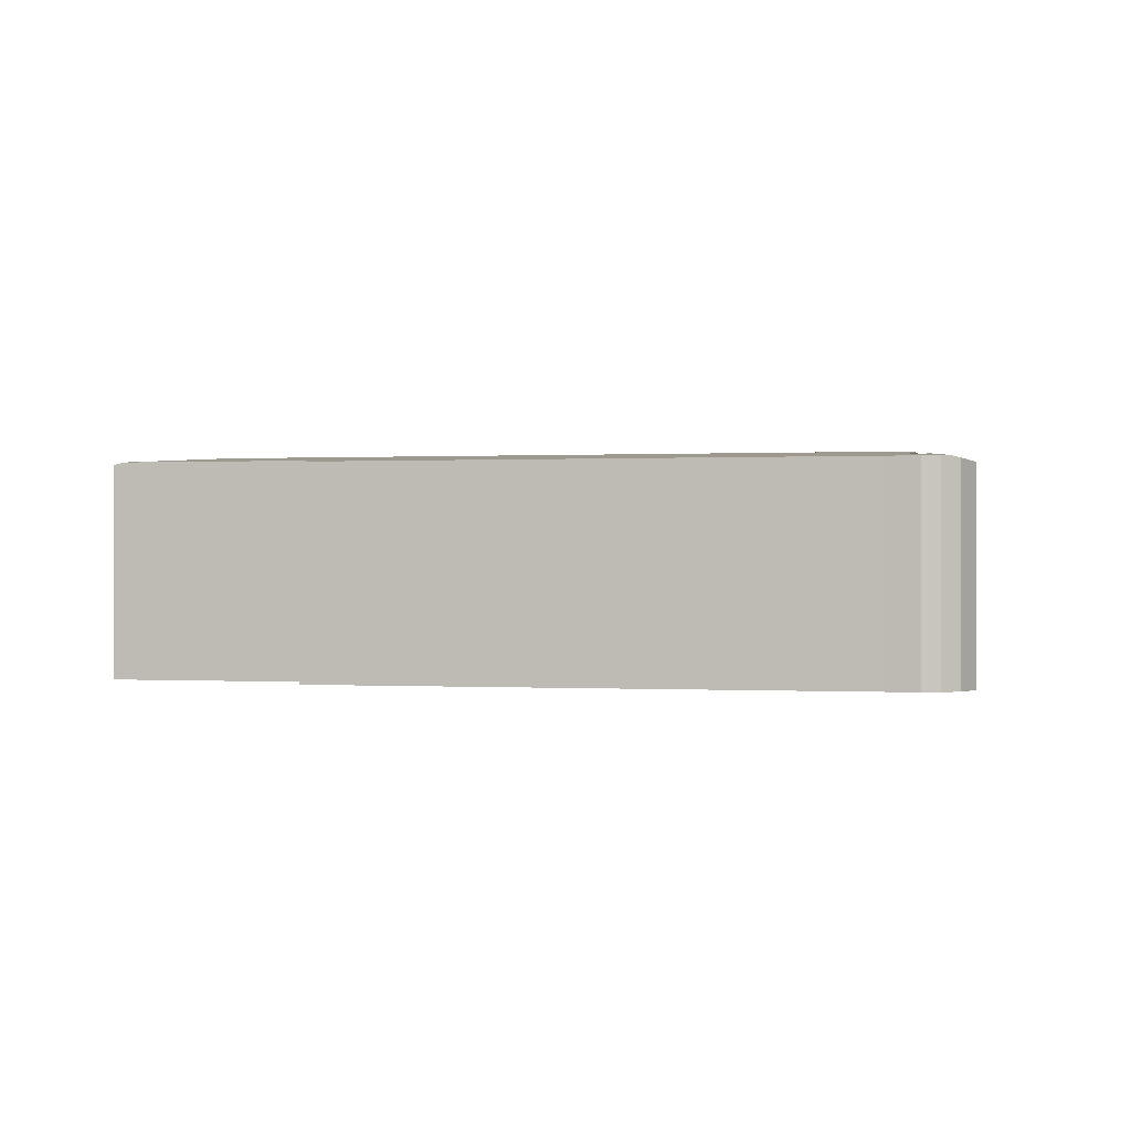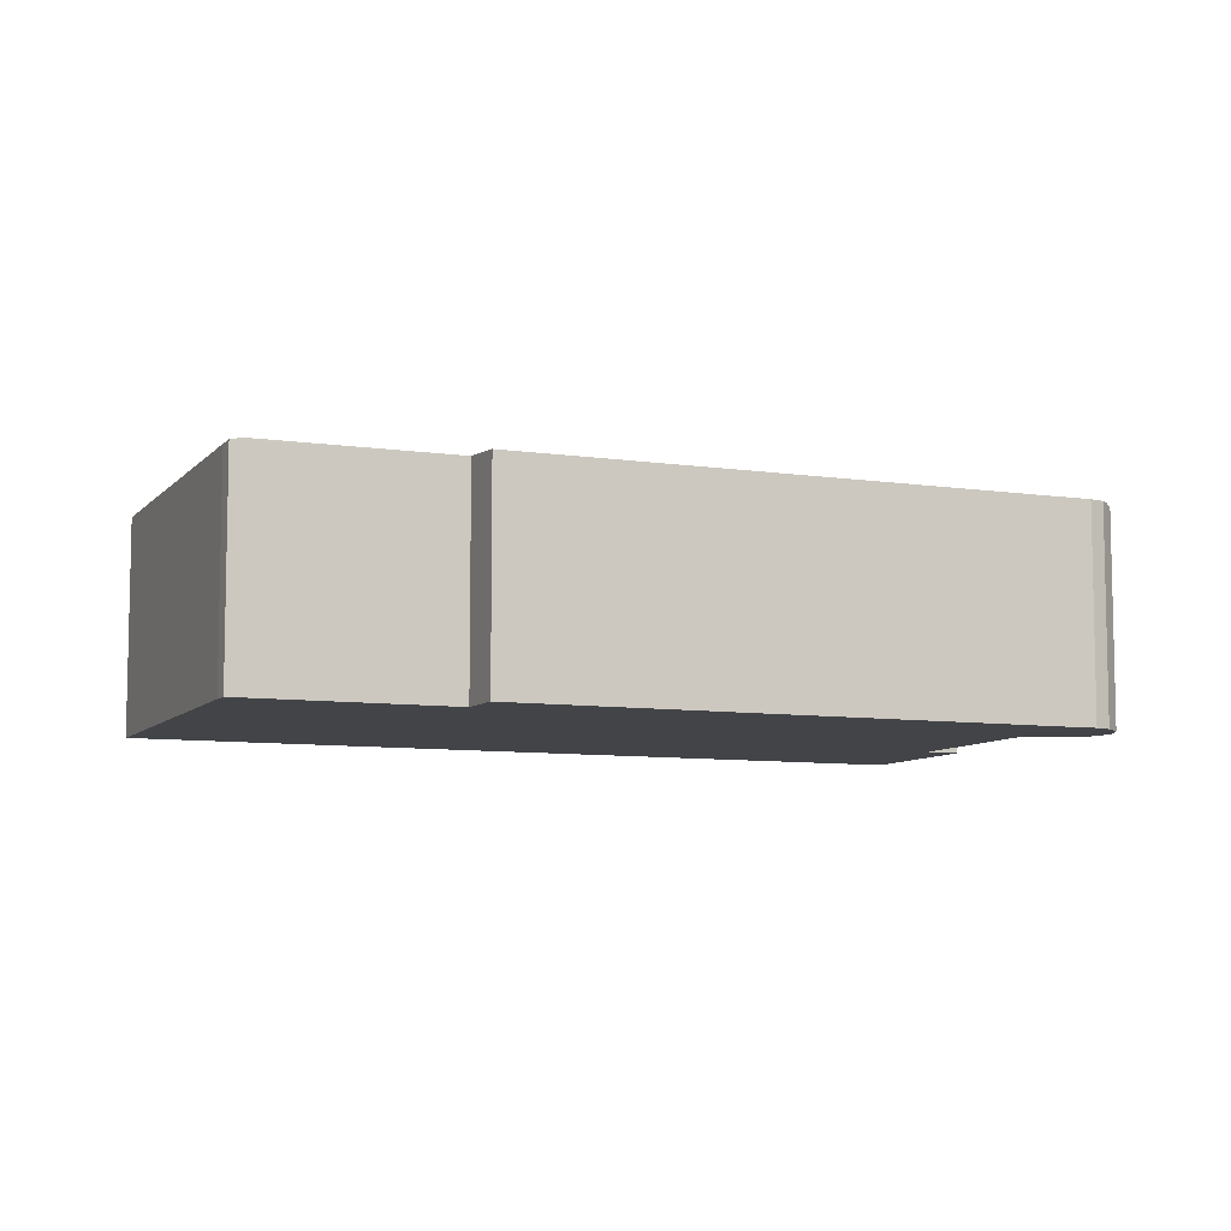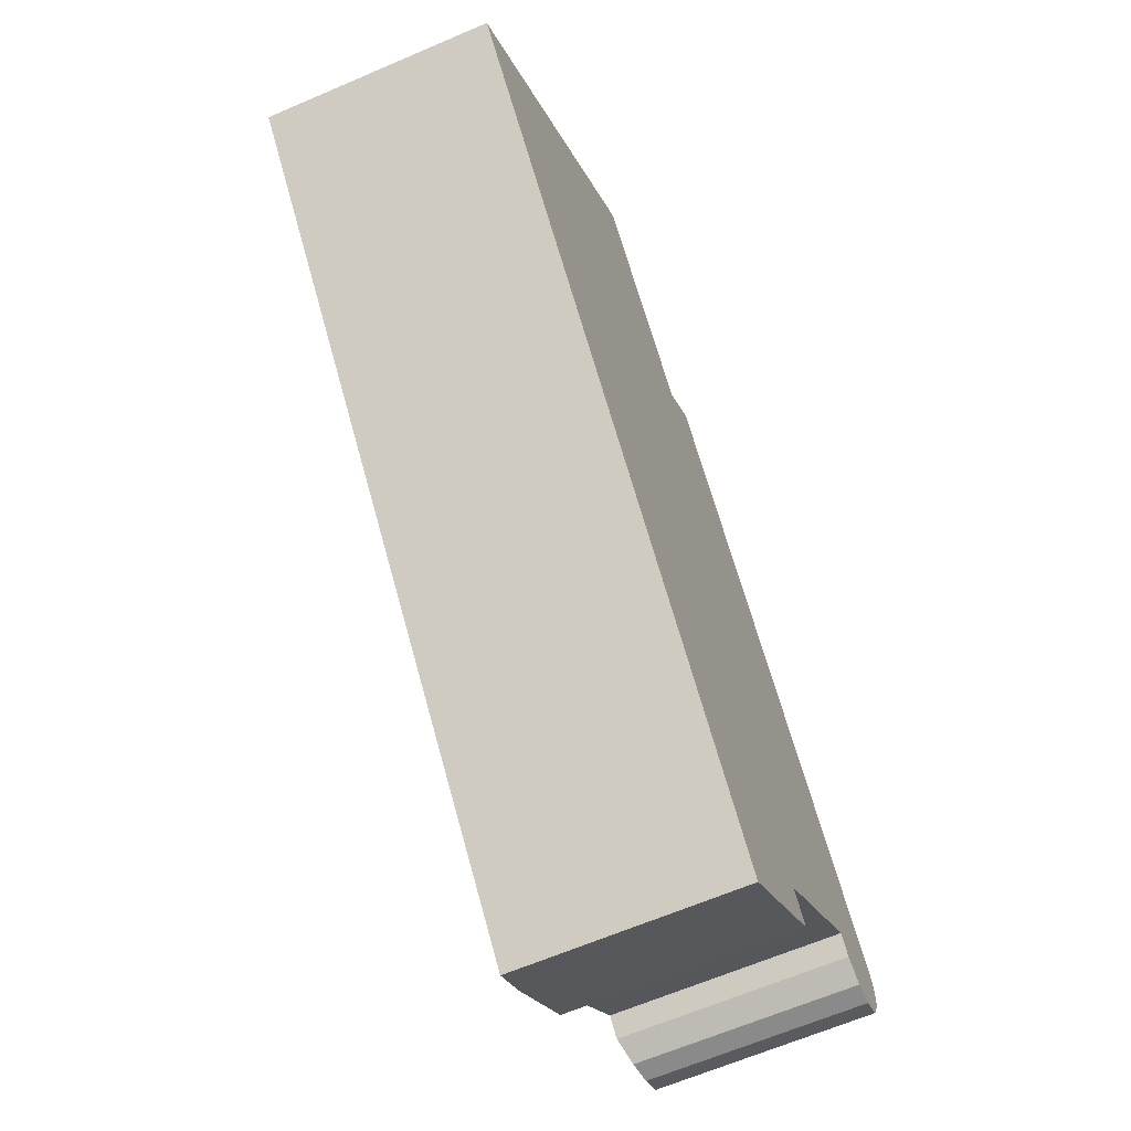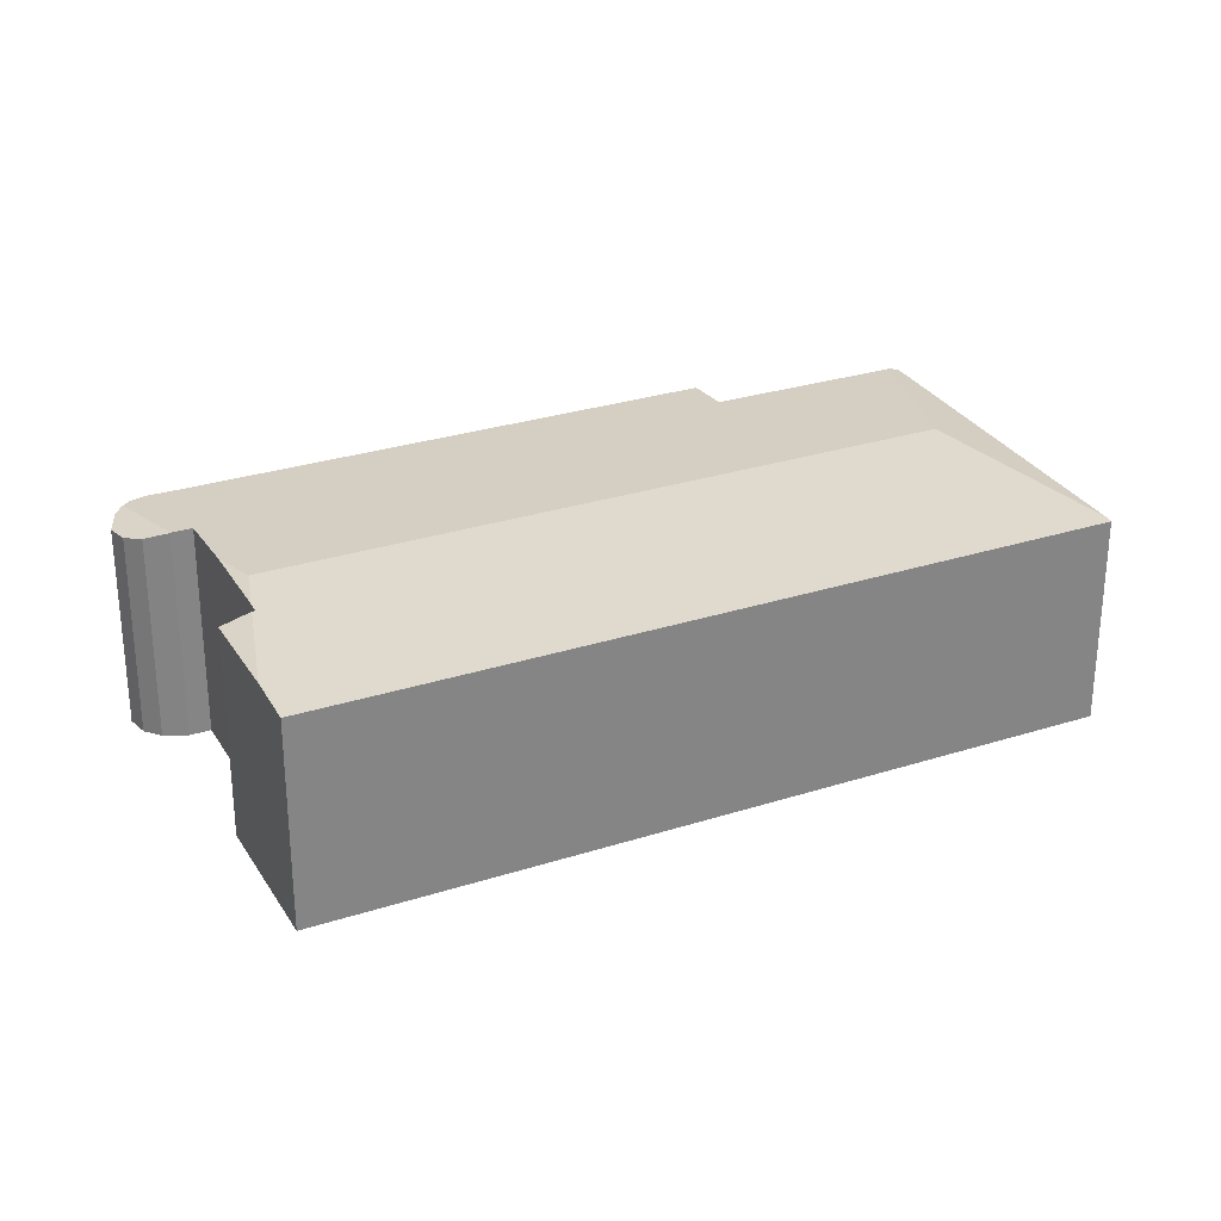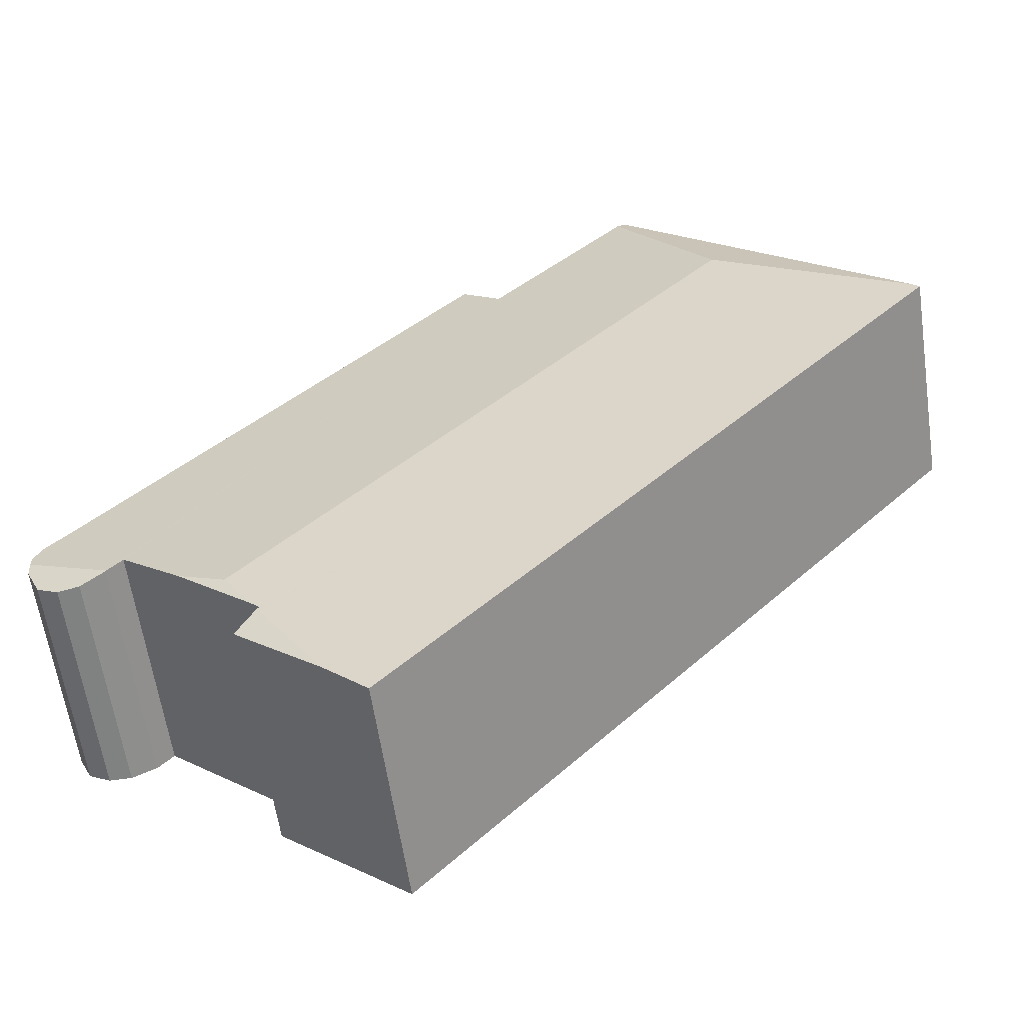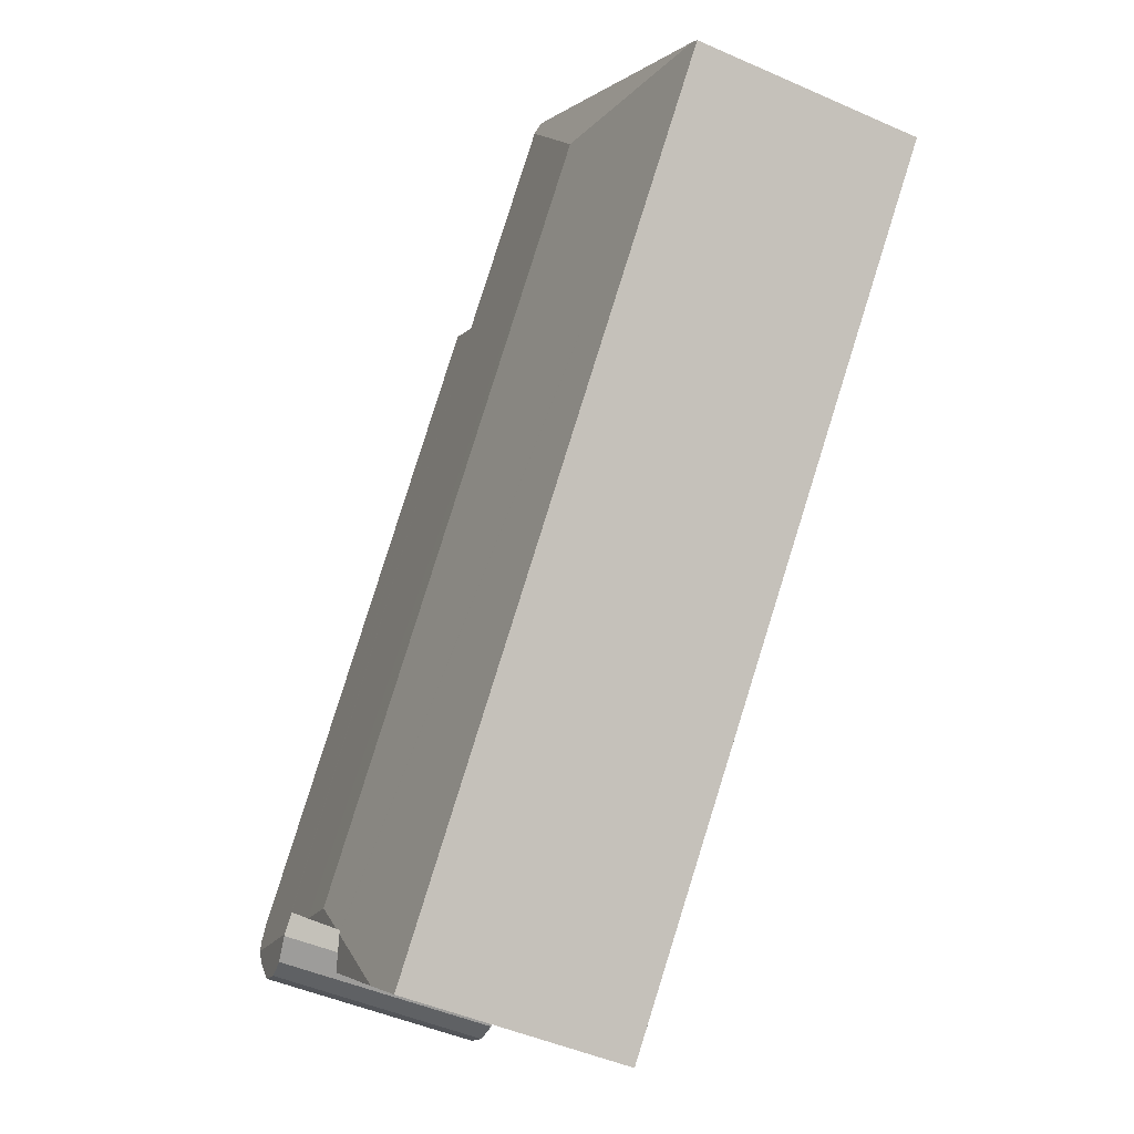
<metadata>
{"format":"obj","ext":"obj","renderer":"f3d","projection":"perspective","resolution":1024,"background":"white","views":[{"elev":0.1,"azim":61.9,"up":"+Y"},{"elev":-8.1,"azim":26.3,"up":"+Y"},{"elev":-63.4,"azim":-66.4,"up":"+Z"},{"elev":29.1,"azim":-156.5,"up":"+Y"},{"elev":-60.3,"azim":-171.7,"up":"+Z"},{"elev":-46.2,"azim":-117.0,"up":"+Z"}]}
</metadata>
<code>
v  22.08 6.157 -10.66
v  22.76 5.994 -11.01
v  22.11 6.149 -10.69
v  24.27 6.007 -9.596
v  22.85 5.98 -11.01
v  23.35 5.903 -11.01
v  23.93 5.87 -10.69
v  24.27 5.98 -9.752
v  24.27 5.944 -9.957
v  20.07 6.295 -11.64
v  18.09 6.297 -13.37
v  18.83 6.38 -12.24
v  0.196 6.003 0.173
v  5.702 6.38 2.849
v  17.85 6.277 -13.58
v  0 5.986 3.665e-16
v  17.9 6.277 -13.65
v  16.19 6.084 -16.28
v  15.02 5.986 -17.28
v  18.45 6.075 -14.34
v  17.88 6.077 -14.83
v  7.778 6.003 6.856
v  8.389 6.079 6.957
v  8.184 6.007 7.189
v  24.27 5.995 -9.308
v  23.91 5.986 -8.67
v  24.07 5.985 -8.846
v  23.42 5.987 -8.128
v  21.27 5.987 -5.663
v  13.5 5.988 3.245
v  13.18 5.988 3.614
v  12.12 6.075 2.753
v  21.7 6.157 -10.22
v  8.184 -4.402e-16 7.189
v  12.12 -1.686e-16 2.753
v  8.389 -4.26e-16 6.957
v  13.18 -2.213e-16 3.614
v  13.5 -1.987e-16 3.245
v  21.27 3.468e-16 -5.663
v  23.42 4.977e-16 -8.128
v  24.07 5.417e-16 -8.846
v  23.91 5.309e-16 -8.67
v  24.27 5.7e-16 -9.308
v  17.85 8.317e-16 -13.58
v  18.45 8.783e-16 -14.34
v  17.9 8.361e-16 -13.65
v  7.778 -4.198e-16 6.856
v  0 0 0
v  0.196 -1.059e-17 0.173
v  24.27 6.097e-16 -9.957
v  24.27 5.971e-16 -9.752
v  24.27 5.876e-16 -9.596
v  23.93 6.547e-16 -10.69
v  23.35 6.74e-16 -11.01
v  21.7 6.259e-16 -10.22
v  20.07 7.125e-16 -11.64
v  18.09 8.186e-16 -13.37
v  16.19 9.969e-16 -16.28
v  15.02 1.058e-15 -17.28
v  17.88 9.083e-16 -14.83
v  22.76 6.74e-16 -11.01
v  22.85 6.74e-16 -11.01
v  22.11 6.544e-16 -10.69
v  22.08 6.528e-16 -10.66
g defaultobject
f 1 2 3
f 2 1 4
f 2 4 5
f 5 4 6
f 6 4 7
f 7 4 8
f 7 8 9
f 10 11 12
f 12 13 14
f 13 12 11
f 13 11 15
f 13 15 16
f 16 15 17
f 16 17 18
f 16 18 19
f 20 18 17
f 18 20 21
f 22 14 13
f 14 22 23
f 23 22 24
f 25 26 27
f 26 25 28
f 28 25 4
f 28 4 29
f 29 4 1
f 29 1 30
f 30 1 31
f 31 1 32
f 32 1 33
f 32 33 10
f 32 10 23
f 23 10 14
f 14 10 12
f 24 32 23
f 32 24 34
f 32 34 35
f 35 34 36
f 37 30 31
f 30 37 29
f 29 37 38
f 29 38 39
f 29 39 28
f 28 39 40
f 40 26 28
f 26 40 27
f 27 40 41
f 41 40 42
f 27 43 25
f 43 27 41
f 44 17 15
f 17 44 20
f 20 44 45
f 45 44 46
f 35 31 32
f 31 35 37
f 22 34 24
f 34 22 47
f 16 22 13
f 22 16 48
f 22 48 47
f 47 48 49
f 43 4 25
f 4 43 8
f 8 43 9
f 9 43 50
f 50 43 51
f 51 43 52
f 50 7 9
f 7 50 53
f 7 54 6
f 54 7 53
f 55 10 33
f 10 55 11
f 11 55 15
f 15 55 56
f 15 56 44
f 44 56 57
f 45 21 20
f 21 45 18
f 18 45 19
f 19 45 58
f 19 58 59
f 58 45 60
f 5 61 2
f 61 5 6
f 61 6 62
f 62 6 54
f 2 63 3
f 63 2 61
f 3 33 1
f 33 3 55
f 55 3 63
f 55 63 64
f 59 16 19
f 16 59 48
f 45 44 60
f 44 45 46
f 59 49 48
f 49 59 47
f 47 59 58
f 47 58 60
f 47 60 44
f 47 44 57
f 47 57 56
f 47 56 34
f 34 56 36
f 36 56 35
f 35 56 55
f 35 55 37
f 37 55 38
f 38 55 39
f 39 55 64
f 39 64 63
f 39 63 61
f 39 61 62
f 39 62 54
f 39 54 53
f 39 53 50
f 39 50 40
f 40 50 51
f 40 51 52
f 40 52 42
f 42 52 43
f 42 43 41

</code>
